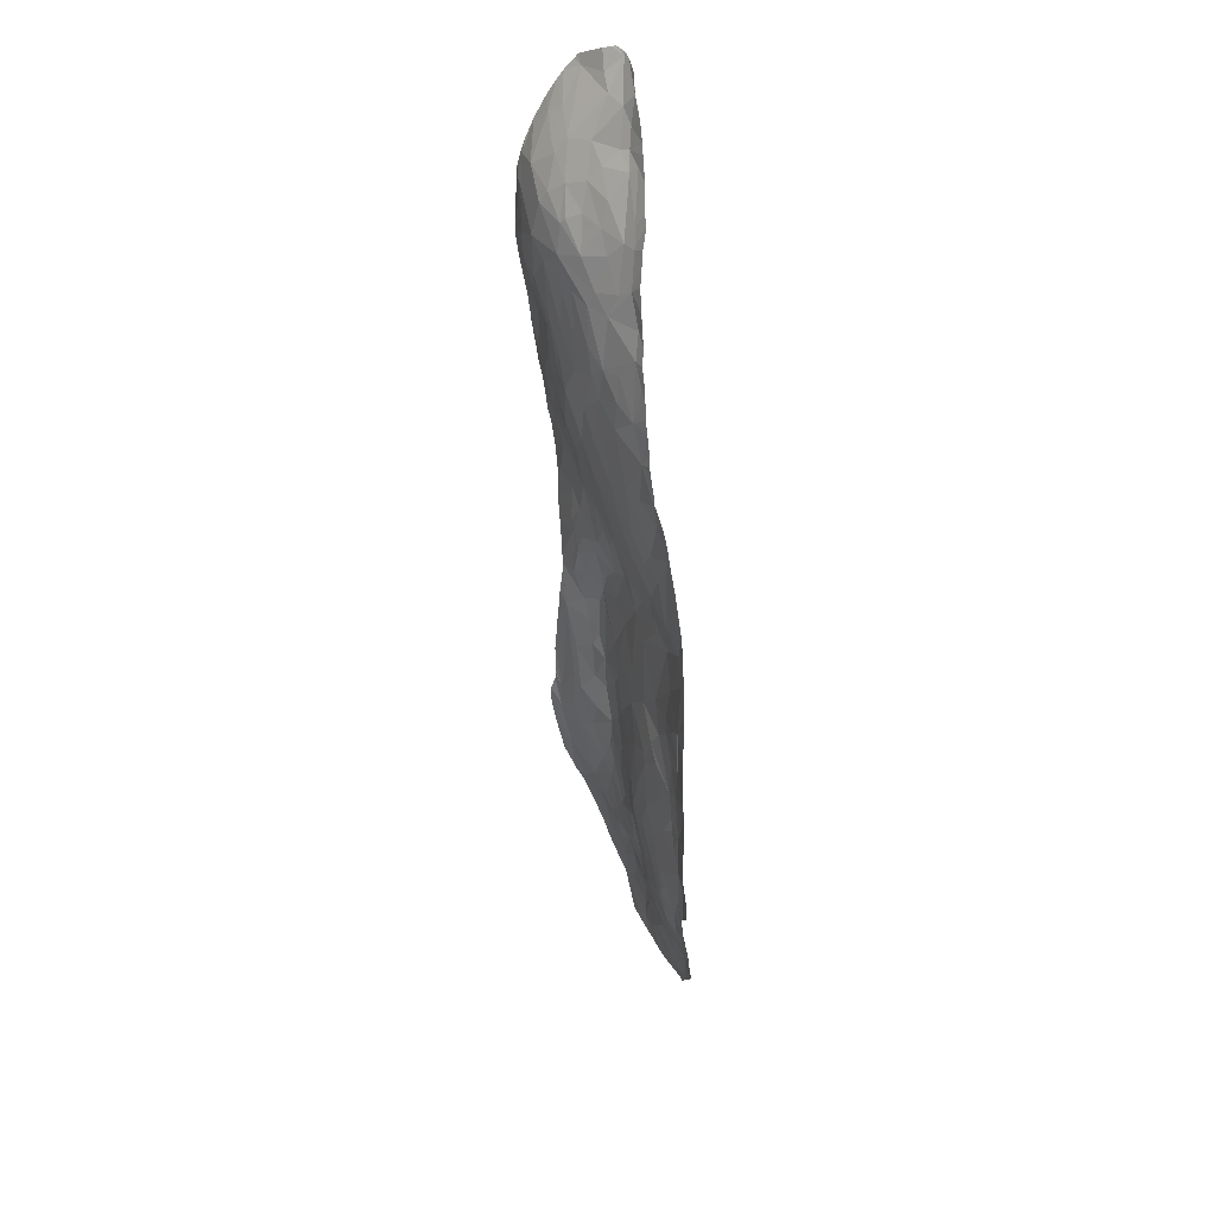
<metadata>
{"format":"obj","ext":"obj","renderer":"f3d","projection":"perspective","resolution":1024,"background":"white","views":[{"elev":-48.9,"azim":-86.9,"up":"+Y"}]}
</metadata>
<code>
v 928.4 958.4 1006
v 928.5 958.4 1006
v 928.5 958.4 1006
v 928.4 958.4 1006
v 928.4 958.4 1006
v 928.4 958.4 1006
v 928.4 958.4 1006
v 928.4 958.4 1006
v 928.4 958.4 1006
v 928.4 958.4 1006
v 928.4 958.4 1006
v 928.4 958.4 1006
v 928.4 958.4 1006
v 928.4 958.4 1006
v 928.4 958.4 1006
v 928.4 958.4 1006
v 928.4 958.4 1006
v 928.4 958.4 1006
v 928.4 958.4 1006
v 928.4 958.4 1006
v 928.5 958.4 1006
v 928.5 958.4 1006
v 928.5 958.4 1006
v 928.5 958.4 1006
v 928.5 958.4 1006
v 928.4 958.4 1006
v 928.4 958.4 1006
v 928.4 958.4 1006
v 928.4 958.4 1006
v 928.4 958.4 1006
v 928.4 958.4 1006
v 928.4 958.4 1006
v 928.4 958.4 1006
v 928.4 958.4 1006
v 928.4 958.4 1006
v 928.4 958.4 1006
v 928.4 958.4 1006
v 928.3 958.4 1006
v 928.4 958.4 1006
v 928.4 958.4 1006
v 928.4 958.4 1006
v 928.4 958.4 1006
v 928.4 958.4 1006
v 928.4 958.4 1006
v 928.4 958.4 1006
v 928.4 958.4 1006
v 928.4 958.4 1006
v 928.4 958.4 1006
v 928.4 958.4 1006
v 928.4 958.4 1006
v 928.4 958.4 1006
v 928.4 958.4 1006
v 928.4 958.4 1006
v 928.4 958.4 1006
v 928.4 958.4 1006
v 928.4 958.4 1006
v 928.4 958.4 1006
v 928.4 958.4 1006
v 928.4 958.4 1006
v 928.4 958.4 1006
v 928.4 958.4 1006
v 928.4 958.4 1006
v 928.5 958.4 1006
v 928.5 958.4 1006
v 928.5 958.4 1006
v 928.5 958.4 1006
v 928.5 958.4 1006
v 928.5 958.4 1006
v 928.5 958.4 1006
v 928.5 958.4 1006
v 928.5 958.4 1006
v 928.5 958.4 1006
v 928.5 958.4 1006
v 928.5 958.4 1006
v 928.5 958.4 1006
v 928.5 958.4 1006
v 928.5 958.4 1006
v 928.5 958.4 1006
v 928.5 958.4 1006
v 928.5 958.4 1006
v 928.5 958.4 1006
v 928.5 958.4 1006
v 928.5 958.4 1006
v 928.5 958.4 1006
v 928.5 958.4 1006
v 928.5 958.4 1006
v 928.5 958.4 1006
v 928.5 958.4 1006
v 928.5 958.4 1006
v 928.5 958.4 1006
v 928.5 958.4 1006
v 928.5 958.4 1006
v 928.5 958.4 1006
v 928.5 958.4 1006
v 928.5 958.4 1006
v 928.5 958.4 1006
v 928.5 958.4 1006
v 928.5 958.4 1006
v 928.5 958.4 1006
v 928.5 958.4 1006
v 928.5 958.4 1006
v 928.5 958.4 1006
v 928.5 958.4 1006
v 928.5 958.4 1006
v 928.5 958.4 1006
v 928.5 958.4 1006
v 928.5 958.4 1006
v 928.4 958.4 1006
v 928.4 958.4 1006
v 928.4 958.4 1006
v 928.4 958.4 1006
v 928.4 958.4 1006
v 928.4 958.4 1006
v 928.4 958.4 1006
v 928.4 958.3 1006
v 928.4 958.3 1006
v 928.4 958.3 1006
v 928.4 958.3 1006
v 928.4 958.3 1006
v 928.4 958.3 1006
v 928.4 958.3 1006
v 928.4 958.3 1006
v 928.4 958.3 1006
v 928.4 958.3 1006
v 928.4 958.3 1006
v 928.4 958.3 1006
v 928.4 958.3 1006
v 928.4 958.3 1006
v 928.4 958.3 1006
v 928.4 958.3 1006
v 928.4 958.4 1006
v 928.4 958.3 1006
v 928.4 958.4 1006
v 928.4 958.4 1006
v 928.4 958.4 1006
v 928.4 958.4 1006
v 928.4 958.4 1006
v 928.4 958.4 1006
v 928.4 958.4 1006
v 928.4 958.4 1006
v 928.4 958.4 1006
v 928.4 958.4 1006
v 928.4 958.4 1006
v 928.4 958.4 1006
v 928.4 958.4 1006
v 928.4 958.3 1006
v 928.4 958.4 1006
v 928.4 958.4 1006
v 928.3 958.4 1006
v 928.3 958.4 1006
v 928.3 958.4 1006
v 928.3 958.4 1006
v 928.3 958.4 1006
v 928.3 958.4 1006
v 928.3 958.4 1006
v 928.3 958.4 1006
v 928.3 958.4 1006
v 928.3 958.4 1006
v 928.3 958.4 1006
v 928.3 958.4 1006
v 928.3 958.4 1006
v 928.3 958.4 1006
v 928.3 958.4 1006
v 928.3 958.4 1006
v 928.3 958.4 1006
v 928.3 958.4 1006
v 928.3 958.4 1006
v 928.3 958.4 1006
v 928.3 958.4 1006
v 928.3 958.4 1006
v 928.3 958.4 1006
v 928.3 958.4 1006
v 928.4 958.4 1006
v 928.4 958.4 1006
v 928.4 958.4 1006
v 928.4 958.4 1006
v 928.4 958.4 1006
v 928.4 958.4 1006
v 928.4 958.4 1006
v 928.4 958.4 1006
v 928.3 958.4 1006
v 928.4 958.4 1006
v 928.4 958.4 1006
v 928.4 958.4 1006
v 928.4 958.4 1006
v 928.4 958.4 1006
v 928.4 958.4 1006
v 928.4 958.4 1006
v 928.4 958.4 1006
v 928.4 958.4 1006
v 928.4 958.4 1006
v 928.4 958.4 1006
v 928.4 958.4 1006
v 928.4 958.4 1006
v 928.4 958.4 1006
v 928.3 958.4 1006
v 928.3 958.4 1006
v 928.3 958.4 1006
v 928.3 958.4 1006
v 928.3 958.4 1006
v 928.3 958.4 1006
v 928.3 958.4 1006
v 928.3 958.4 1006
v 928.3 958.4 1006
v 928.3 958.4 1006
v 928.3 958.4 1006
v 928.3 958.4 1006
v 928.3 958.4 1006
v 928.3 958.4 1006
v 928.3 958.4 1006
v 928.3 958.4 1006
v 928.3 958.5 1006
v 928.3 958.4 1006
v 928.3 958.5 1006
v 928.3 958.5 1006
v 928.3 958.5 1006
v 928.3 958.5 1006
v 928.3 958.4 1006
v 928.3 958.5 1006
v 928.3 958.5 1006
v 928.3 958.5 1006
v 928.3 958.5 1006
v 928.3 958.5 1006
v 928.3 958.4 1006
v 928.3 958.5 1006
v 928.3 958.4 1006
v 928.3 958.4 1006
v 928.3 958.5 1006
v 928.2 958.5 1006
v 928.2 958.5 1006
v 928.2 958.4 1006
v 928.2 958.4 1006
v 928.2 958.5 1006
v 928.2 958.4 1006
v 928.2 958.5 1006
v 928.2 958.5 1006
v 928.2 958.5 1006
v 928.2 958.5 1006
v 928.2 958.5 1006
v 928.2 958.5 1006
v 928.2 958.5 1006
v 928.2 958.5 1006
v 928.2 958.5 1006
v 928.2 958.5 1006
v 928.2 958.5 1006
v 928.2 958.4 1006
v 928.2 958.5 1006
v 928.2 958.5 1006
v 928.2 958.5 1006
v 928.2 958.5 1006
v 928.2 958.5 1006
v 928.2 958.4 1006
v 928.2 958.5 1006
v 928.2 958.5 1006
v 928.2 958.5 1006
v 928.2 958.5 1006
v 928.2 958.5 1006
v 928.2 958.5 1006
v 928.2 958.4 1006
v 928.2 958.4 1006
v 928.2 958.4 1006
v 928.2 958.4 1006
v 928.2 958.4 1006
v 928.2 958.4 1006
v 928.2 958.4 1006
v 928.2 958.4 1006
v 928.2 958.4 1006
v 928.2 958.4 1006
v 928.2 958.4 1006
v 928.2 958.4 1006
v 928.2 958.4 1006
v 928.2 958.4 1006
v 928.2 958.4 1006
v 928.2 958.4 1006
v 928.2 958.4 1006
v 928.2 958.4 1006
v 928.2 958.4 1006
v 928.2 958.4 1006
v 928.2 958.4 1006
v 928.2 958.4 1006
v 928.2 958.4 1006
v 928.2 958.4 1006
v 928.2 958.4 1006
v 928.2 958.4 1006
v 928.2 958.4 1006
v 928.2 958.4 1006
v 928.2 958.4 1006
v 928.2 958.4 1006
v 928.2 958.4 1006
v 928.2 958.4 1006
v 928.2 958.4 1006
v 928.2 958.4 1006
v 928.2 958.4 1006
v 928.3 958.4 1006
v 928.3 958.4 1006
v 928.2 958.4 1006
v 928.3 958.4 1006
v 928.3 958.4 1006
v 928.3 958.4 1006
v 928.3 958.4 1006
v 928.3 958.4 1006
v 928.3 958.4 1006
v 928.3 958.4 1006
v 928.3 958.4 1006
v 928.3 958.4 1006
v 928.3 958.4 1006
v 928.3 958.4 1006
v 928.3 958.4 1006
v 928.3 958.4 1006
v 928.3 958.4 1006
v 928.3 958.4 1006
v 928.3 958.4 1006
v 928.3 958.4 1006
v 928.3 958.4 1006
v 928.3 958.4 1006
v 928.3 958.4 1006
v 928.3 958.4 1006
v 928.4 958.4 1006
v 928.3 958.4 1006
v 928.3 958.4 1006
v 928.3 958.4 1006
v 928.3 958.4 1006
v 928.3 958.4 1006
v 928.3 958.4 1006
v 928.3 958.4 1006
v 928.3 958.4 1006
v 928.3 958.4 1006
v 928.3 958.4 1006
v 928.3 958.4 1006
v 928.3 958.3 1006
v 928.3 958.4 1006
v 928.3 958.3 1006
v 928.4 958.3 1006
v 928.4 958.3 1006
v 928.4 958.3 1006
v 928.3 958.4 1006
v 928.3 958.4 1006
v 928.3 958.4 1006
v 928.3 958.4 1006
v 928.3 958.4 1006
v 928.3 958.4 1006
v 928.3 958.4 1006
v 928.3 958.4 1006
v 928.3 958.4 1006
v 928.3 958.4 1006
v 928.3 958.4 1006
v 928.3 958.4 1006
v 928.3 958.4 1006
v 928.3 958.4 1006
v 928.3 958.4 1006
v 928.3 958.4 1006
v 928.3 958.4 1006
v 928.3 958.4 1006
v 928.3 958.4 1006
v 928.3 958.4 1006
v 928.3 958.4 1006
v 928.3 958.4 1006
v 928.3 958.4 1006
v 928.3 958.4 1006
v 928.3 958.4 1006
v 928.2 958.4 1006
v 928.2 958.4 1006
v 928.2 958.4 1006
v 928.2 958.4 1006
v 928.2 958.4 1006
v 928.2 958.4 1006
v 928.2 958.4 1006
v 928.2 958.4 1006
v 928.2 958.4 1006
v 928.2 958.4 1006
v 928.2 958.4 1006
v 928.2 958.4 1006
v 928.3 958.4 1006
v 928.3 958.4 1006
v 928.3 958.4 1006
v 928.3 958.4 1006
v 928.3 958.4 1006
v 928.3 958.4 1006
v 928.3 958.4 1006
v 928.2 958.4 1006
v 928.2 958.4 1006
v 928.2 958.4 1006
v 928.2 958.4 1006
v 928.2 958.4 1006
v 928.2 958.4 1006
v 928.2 958.4 1006
v 928.2 958.4 1006
v 928.2 958.4 1006
v 928.2 958.4 1006
v 928.2 958.4 1006
v 928.2 958.4 1006
v 928.2 958.4 1006
v 928.2 958.4 1006
v 928.2 958.4 1006
v 928.2 958.4 1006
v 928.2 958.4 1006
v 928.2 958.4 1006
v 928.4 958.3 1006
v 928.4 958.3 1006
v 928.4 958.3 1006
v 928.4 958.3 1006
v 928.4 958.3 1006
v 928.4 958.3 1006
v 928.4 958.3 1006
v 928.4 958.3 1006
v 928.4 958.3 1006
v 928.4 958.3 1006
v 928.4 958.3 1006
v 928.5 958.3 1006
v 928.5 958.3 1006
v 928.5 958.3 1006
v 928.5 958.3 1006
v 928.5 958.3 1006
v 928.5 958.3 1006
v 928.5 958.3 1006
v 928.5 958.3 1006
v 928.5 958.3 1006
v 928.5 958.3 1006
v 928.5 958.3 1006
v 928.5 958.3 1006
v 928.5 958.4 1006
v 928.5 958.4 1006
v 928.5 958.4 1006
v 928.5 958.4 1006
v 928.5 958.4 1006
v 928.5 958.4 1006
v 928.5 958.4 1006
v 928.5 958.4 1006
v 928.5 958.4 1006
v 928.5 958.4 1006
v 928.5 958.4 1006
v 928.5 958.4 1006
v 928.5 958.4 1006
v 928.5 958.4 1006
v 928.5 958.4 1006
v 928.5 958.4 1006
v 928.5 958.4 1006
v 928.5 958.4 1006
v 928.5 958.4 1006
v 928.5 958.4 1006
v 928.5 958.4 1006
v 928.5 958.4 1006
v 928.5 958.4 1006
v 928.5 958.4 1006
v 928.5 958.4 1006
v 928.5 958.4 1006
v 928.5 958.4 1006
v 928.5 958.4 1006
v 928.5 958.4 1006
v 928.5 958.4 1006
v 928.5 958.4 1006
v 928.5 958.4 1006
v 928.5 958.4 1006
v 928.5 958.4 1006
v 928.5 958.4 1006
v 928.5 958.4 1006
v 928.5 958.4 1006
v 928.5 958.3 1006
v 928.5 958.4 1006
v 928.4 958.4 1006
v 928.4 958.4 1006
v 928.4 958.3 1006
v 928.4 958.3 1006
v 928.5 958.4 1006
v 928.5 958.4 1006
v 928.5 958.4 1006
v 928.5 958.4 1006
v 928.5 958.4 1006
v 928.5 958.4 1006
v 928.5 958.4 1006
v 928.5 958.4 1006
v 928.5 958.4 1006
v 928.5 958.4 1006
f 1 3 2
f 1 4 3
f 1 5 4
f 1 6 5
f 7 6 1
f 8 6 7
f 8 9 6
f 10 9 8
f 9 10 11
f 12 11 10
f 11 12 13
f 14 13 12
f 13 14 15
f 14 16 15
f 16 14 12
f 12 17 16
f 18 17 12
f 17 18 19
f 8 19 18
f 19 8 7
f 7 20 19
f 21 20 7
f 21 22 20
f 22 21 23
f 23 21 2
f 21 7 2
f 2 7 1
f 2 24 23
f 24 2 3
f 3 25 24
f 4 25 3
f 4 26 25
f 4 27 26
f 4 9 27
f 5 9 4
f 9 5 6
f 9 11 27
f 27 11 28
f 28 11 29
f 11 13 29
f 30 29 13
f 29 30 31
f 32 31 30
f 31 32 33
f 34 33 32
f 33 34 35
f 36 35 34
f 36 37 35
f 36 38 37
f 38 36 39
f 39 36 40
f 40 36 34
f 41 40 34
f 40 41 42
f 41 43 42
f 43 41 44
f 34 44 41
f 44 34 32
f 45 44 32
f 45 15 44
f 13 15 45
f 30 13 45
f 30 45 32
f 44 15 46
f 46 15 16
f 47 46 16
f 48 46 47
f 49 46 48
f 44 46 49
f 44 49 43
f 43 49 50
f 48 50 49
f 50 48 51
f 48 52 51
f 52 48 47
f 52 47 17
f 17 47 16
f 17 53 52
f 54 53 17
f 54 55 53
f 54 56 55
f 19 56 54
f 20 56 19
f 57 56 20
f 57 55 56
f 55 57 58
f 59 58 57
f 59 57 60
f 61 60 57
f 62 61 57
f 62 57 63
f 64 63 57
f 64 57 65
f 57 20 65
f 22 65 20
f 22 66 65
f 22 67 66
f 67 22 68
f 22 69 68
f 22 23 69
f 24 69 23
f 70 69 24
f 71 69 70
f 68 69 71
f 68 71 72
f 73 72 71
f 74 72 73
f 68 72 74
f 74 67 68
f 75 67 74
f 67 75 66
f 75 76 66
f 75 77 76
f 78 77 75
f 74 78 75
f 79 78 74
f 79 74 80
f 73 80 74
f 81 80 73
f 73 82 81
f 83 82 73
f 83 84 82
f 85 84 83
f 83 86 85
f 87 86 83
f 87 88 86
f 87 89 88
f 90 89 87
f 90 91 89
f 92 91 90
f 92 93 91
f 92 94 93
f 95 94 92
f 95 92 96
f 96 92 90
f 96 90 97
f 90 87 97
f 87 98 97
f 99 98 87
f 99 100 98
f 99 101 100
f 99 73 101
f 83 73 99
f 99 87 83
f 73 71 101
f 102 101 71
f 102 103 101
f 104 103 102
f 103 104 105
f 104 70 105
f 70 104 71
f 102 71 104
f 70 24 105
f 25 105 24
f 103 105 25
f 103 25 106
f 106 25 107
f 26 107 25
f 26 108 107
f 109 108 26
f 109 110 108
f 110 109 111
f 112 111 109
f 111 112 113
f 114 113 112
f 114 115 113
f 116 115 114
f 116 117 115
f 118 117 116
f 117 118 119
f 118 120 119
f 121 120 118
f 118 122 121
f 123 122 118
f 123 124 122
f 125 124 123
f 125 126 124
f 125 127 126
f 125 128 127
f 125 129 128
f 129 125 130
f 125 131 130
f 132 131 125
f 133 131 132
f 133 134 131
f 135 134 133
f 136 134 135
f 136 137 134
f 138 137 136
f 138 139 137
f 140 139 138
f 141 139 140
f 141 31 139
f 141 29 31
f 28 29 141
f 141 142 28
f 142 141 143
f 141 140 143
f 138 143 140
f 138 144 143
f 138 116 144
f 138 136 116
f 116 136 145
f 135 145 136
f 145 135 123
f 123 135 146
f 132 146 135
f 146 132 125
f 123 146 125
f 135 133 132
f 123 118 145
f 116 145 118
f 114 144 116
f 143 144 114
f 143 114 112
f 143 112 142
f 142 112 26
f 26 112 109
f 26 28 142
f 28 26 27
f 139 31 137
f 31 147 137
f 31 33 147
f 33 35 147
f 147 35 37
f 147 37 148
f 37 149 148
f 37 150 149
f 37 151 150
f 151 37 38
f 152 151 38
f 152 153 151
f 153 152 154
f 155 154 152
f 154 155 156
f 156 155 157
f 157 155 158
f 159 158 155
f 158 159 160
f 159 161 160
f 162 161 159
f 161 162 163
f 162 152 163
f 159 152 162
f 159 155 152
f 152 38 163
f 38 164 163
f 164 38 39
f 165 164 39
f 164 165 161
f 166 161 165
f 167 161 166
f 167 160 161
f 167 168 160
f 169 168 167
f 168 169 170
f 169 171 170
f 169 172 171
f 172 169 167
f 172 167 166
f 172 166 173
f 173 166 165
f 165 174 173
f 175 174 165
f 174 175 40
f 175 39 40
f 39 175 165
f 174 40 176
f 40 42 176
f 42 177 176
f 42 50 177
f 50 42 43
f 177 50 51
f 178 177 51
f 178 179 177
f 178 180 179
f 180 172 179
f 180 181 172
f 181 171 172
f 179 172 173
f 174 179 173
f 174 176 179
f 176 177 179
f 182 178 51
f 183 182 51
f 51 184 183
f 51 185 184
f 51 186 185
f 187 186 51
f 188 186 187
f 188 187 189
f 187 52 189
f 51 52 187
f 189 52 53
f 55 189 53
f 55 190 189
f 191 190 55
f 58 191 55
f 189 190 192
f 189 192 193
f 193 194 189
f 195 189 194
f 195 188 189
f 168 170 196
f 168 196 197
f 196 198 197
f 198 199 197
f 199 200 197
f 200 201 197
f 201 200 202
f 201 202 203
f 201 203 204
f 204 203 205
f 204 205 206
f 206 205 207
f 204 206 208
f 206 209 208
f 208 209 210
f 208 210 211
f 211 210 212
f 211 212 213
f 213 212 214
f 214 215 213
f 213 215 216
f 213 216 217
f 213 217 218
f 218 217 219
f 219 220 218
f 218 220 221
f 220 222 221
f 221 222 223
f 221 223 224
f 223 225 224
f 224 225 226
f 226 225 227
f 225 228 227
f 228 229 227
f 229 230 227
f 227 230 231
f 231 230 232
f 230 233 232
f 234 232 233
f 232 234 235
f 234 236 235
f 234 237 236
f 238 237 234
f 238 234 233
f 235 236 239
f 235 239 240
f 235 240 241
f 241 240 242
f 242 243 241
f 244 241 243
f 244 245 241
f 241 245 246
f 246 245 247
f 247 245 248
f 248 249 247
f 249 250 247
f 247 250 251
f 247 251 252
f 252 251 253
f 252 253 254
f 254 253 255
f 254 255 256
f 256 257 254
f 254 257 258
f 254 258 259
f 259 258 260
f 260 261 259
f 259 261 262
f 263 262 261
f 262 263 264
f 262 264 265
f 265 266 262
f 262 266 267
f 267 266 268
f 267 268 269
f 267 269 270
f 270 271 267
f 267 271 272
f 267 272 273
f 273 272 274
f 273 274 275
f 274 276 275
f 275 276 277
f 277 276 278
f 277 278 279
f 279 278 280
f 280 281 279
f 279 281 282
f 282 281 283
f 283 284 282
f 284 285 282
f 282 285 286
f 285 287 286
f 287 288 286
f 286 288 289
f 288 290 289
f 289 290 291
f 292 289 291
f 292 286 289
f 292 293 286
f 293 292 294
f 292 295 294
f 292 296 295
f 291 296 292
f 294 295 297
f 294 297 298
f 299 294 298
f 299 300 294
f 301 300 299
f 300 301 302
f 300 302 303
f 300 303 304
f 304 303 305
f 304 305 306
f 307 304 306
f 307 308 304
f 309 304 308
f 309 310 304
f 311 310 309
f 311 312 310
f 313 312 311
f 314 312 313
f 312 314 315
f 316 315 314
f 316 154 315
f 316 153 154
f 153 316 317
f 317 316 318
f 318 316 319
f 314 319 316
f 319 314 313
f 313 320 319
f 313 321 320
f 313 322 321
f 313 311 322
f 311 323 322
f 311 324 323
f 309 324 311
f 325 324 309
f 308 325 309
f 319 320 326
f 327 326 320
f 327 328 326
f 328 329 326
f 329 330 326
f 331 326 330
f 326 331 319
f 318 319 331
f 131 318 331
f 134 318 131
f 148 318 134
f 318 148 149
f 318 149 317
f 317 149 150
f 317 150 153
f 151 153 150
f 134 137 148
f 137 147 148
f 131 331 130
f 130 331 332
f 331 330 332
f 332 333 130
f 333 129 130
f 333 334 129
f 129 334 335
f 129 335 128
f 154 336 315
f 154 156 336
f 336 156 337
f 337 156 157
f 338 337 157
f 338 339 337
f 340 339 338
f 341 339 340
f 342 339 341
f 339 342 337
f 342 336 337
f 336 342 312
f 342 310 312
f 310 342 304
f 304 342 341
f 300 304 341
f 300 341 343
f 340 343 341
f 343 340 344
f 345 344 340
f 344 345 346
f 345 347 346
f 345 348 347
f 348 345 340
f 348 340 338
f 348 338 349
f 338 157 349
f 349 157 158
f 158 350 349
f 158 160 350
f 351 350 160
f 351 352 350
f 352 351 204
f 204 351 201
f 160 201 351
f 160 168 201
f 168 197 201
f 204 353 352
f 204 208 353
f 211 353 208
f 353 211 354
f 355 354 211
f 354 355 356
f 356 355 218
f 218 355 213
f 355 211 213
f 218 357 356
f 357 218 358
f 218 221 358
f 224 358 221
f 358 224 226
f 358 226 357
f 359 357 226
f 357 359 360
f 359 361 360
f 359 362 361
f 359 227 362
f 227 359 226
f 227 231 362
f 232 362 231
f 232 363 362
f 363 232 235
f 235 241 363
f 246 363 241
f 246 364 363
f 365 364 246
f 366 364 365
f 364 366 367
f 368 367 366
f 369 367 368
f 367 369 370
f 293 370 369
f 344 370 293
f 370 344 346
f 371 370 346
f 370 371 367
f 372 367 371
f 361 367 372
f 367 361 362
f 367 362 364
f 363 364 362
f 361 372 373
f 372 374 373
f 374 372 371
f 374 371 346
f 347 374 346
f 373 374 347
f 375 373 347
f 373 375 360
f 376 360 375
f 360 376 356
f 376 354 356
f 354 376 377
f 377 376 375
f 347 377 375
f 348 377 347
f 377 348 349
f 349 378 377
f 350 378 349
f 378 350 352
f 354 378 352
f 378 354 377
f 352 353 354
f 357 360 356
f 360 361 373
f 294 344 293
f 344 294 379
f 379 294 300
f 300 343 379
f 344 379 343
f 380 293 369
f 286 293 380
f 286 380 282
f 282 380 381
f 382 381 380
f 381 382 383
f 382 368 383
f 368 382 369
f 380 369 382
f 383 368 384
f 385 384 368
f 384 385 386
f 385 366 386
f 368 366 385
f 365 386 366
f 386 365 387
f 387 365 246
f 387 246 388
f 388 246 247
f 252 388 247
f 389 388 252
f 387 388 389
f 386 387 389
f 390 386 389
f 391 386 390
f 384 386 391
f 383 384 391
f 391 392 383
f 392 391 393
f 393 391 390
f 390 394 393
f 394 390 395
f 395 390 396
f 390 389 396
f 396 389 254
f 389 252 254
f 254 259 396
f 396 259 262
f 395 396 262
f 262 267 395
f 395 267 273
f 395 273 394
f 275 394 273
f 397 394 275
f 397 393 394
f 392 393 397
f 392 397 381
f 279 381 397
f 279 282 381
f 397 277 279
f 275 277 397
f 381 383 392
f 336 312 315
f 298 301 299
f 164 161 163
f 120 398 119
f 399 119 398
f 400 119 399
f 400 117 119
f 400 401 117
f 401 402 117
f 401 403 402
f 401 404 403
f 403 404 405
f 404 406 405
f 406 407 405
f 407 408 405
f 408 409 405
f 403 405 409
f 409 410 403
f 403 410 411
f 412 411 410
f 412 413 411
f 411 413 414
f 413 415 414
f 415 416 414
f 414 416 417
f 414 417 418
f 419 418 417
f 420 414 418
f 420 421 414
f 422 421 420
f 422 423 421
f 424 423 422
f 425 423 424
f 425 426 423
f 426 427 423
f 427 426 428
f 427 428 429
f 428 430 429
f 430 431 429
f 432 429 431
f 432 433 429
f 429 433 434
f 435 429 434
f 436 429 435
f 436 437 429
f 438 437 436
f 437 438 439
f 439 438 440
f 440 438 441
f 442 441 438
f 441 442 443
f 442 98 443
f 442 97 98
f 442 96 97
f 436 96 442
f 435 96 436
f 435 444 96
f 445 444 435
f 435 446 445
f 435 447 446
f 435 434 447
f 96 444 448
f 448 95 96
f 449 95 448
f 442 438 436
f 100 443 98
f 100 450 443
f 103 450 100
f 451 450 103
f 452 450 451
f 450 452 443
f 452 441 443
f 452 453 441
f 451 453 452
f 453 451 454
f 455 454 451
f 456 454 455
f 456 457 454
f 456 458 457
f 459 458 456
f 459 460 458
f 459 461 460
f 110 461 459
f 111 461 110
f 111 402 461
f 113 402 111
f 462 402 113
f 462 117 402
f 463 117 462
f 463 115 117
f 115 463 113
f 463 462 113
f 461 402 411
f 411 402 403
f 461 411 460
f 458 460 411
f 458 411 414
f 458 414 457
f 414 421 457
f 421 454 457
f 454 421 453
f 453 421 423
f 440 453 423
f 440 441 453
f 427 440 423
f 440 427 439
f 427 429 439
f 429 437 439
f 110 459 464
f 464 459 456
f 106 464 456
f 106 107 464
f 110 464 107
f 107 108 110
f 106 456 455
f 106 455 103
f 451 103 455
f 100 101 103
f 425 424 465
f 424 466 465
f 467 466 424
f 468 466 467
f 467 469 468
f 467 420 469
f 422 420 467
f 422 467 424
f 418 469 420
f 66 76 470
f 470 471 66
f 471 472 66
f 66 472 65
f 473 65 472
f 473 64 65
f 54 17 19
f 8 18 10
f 12 10 18

</code>
